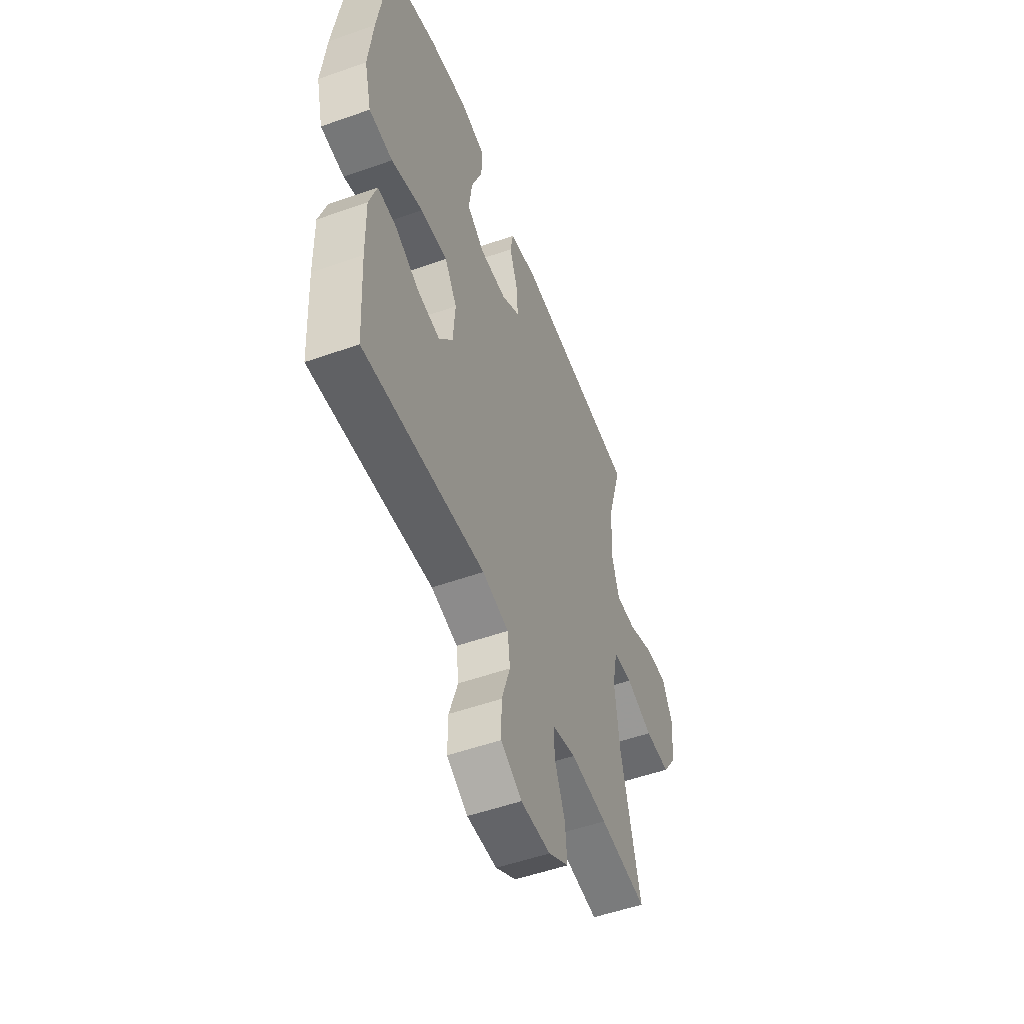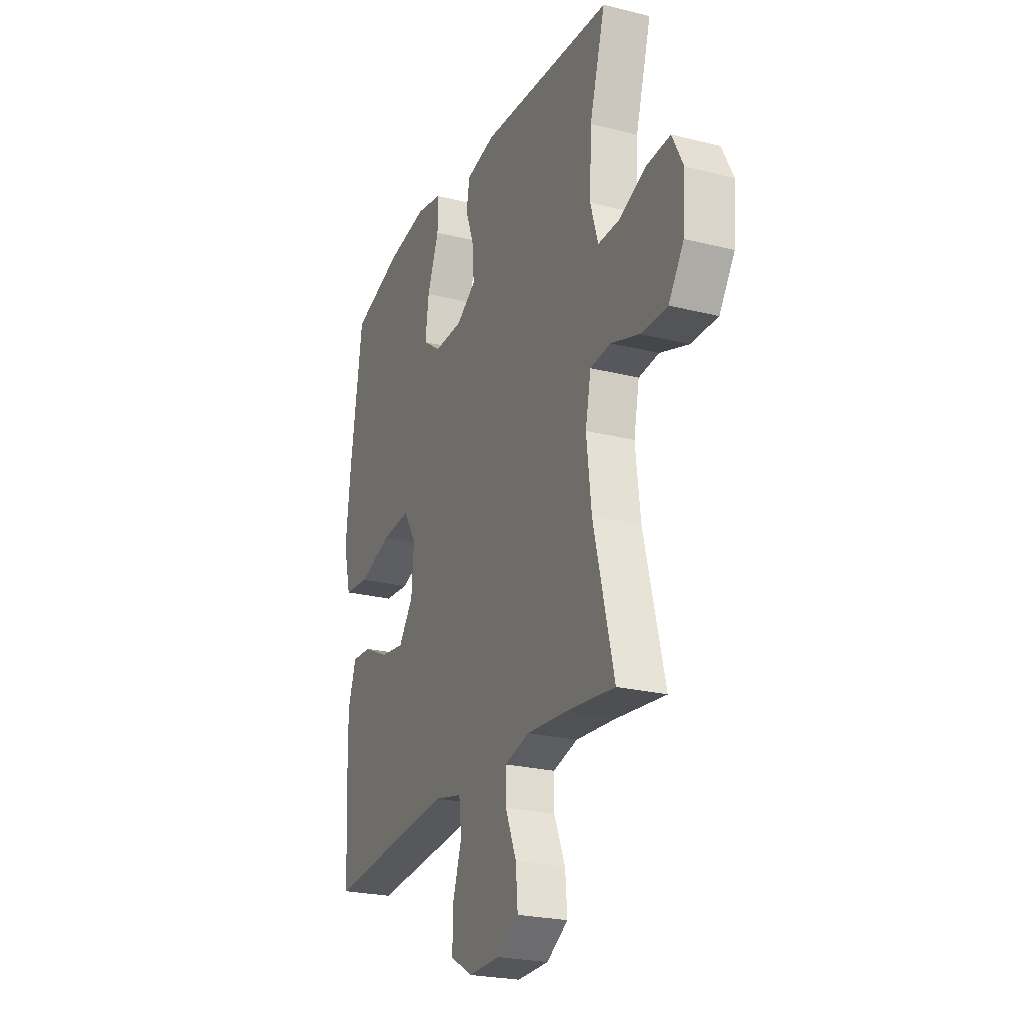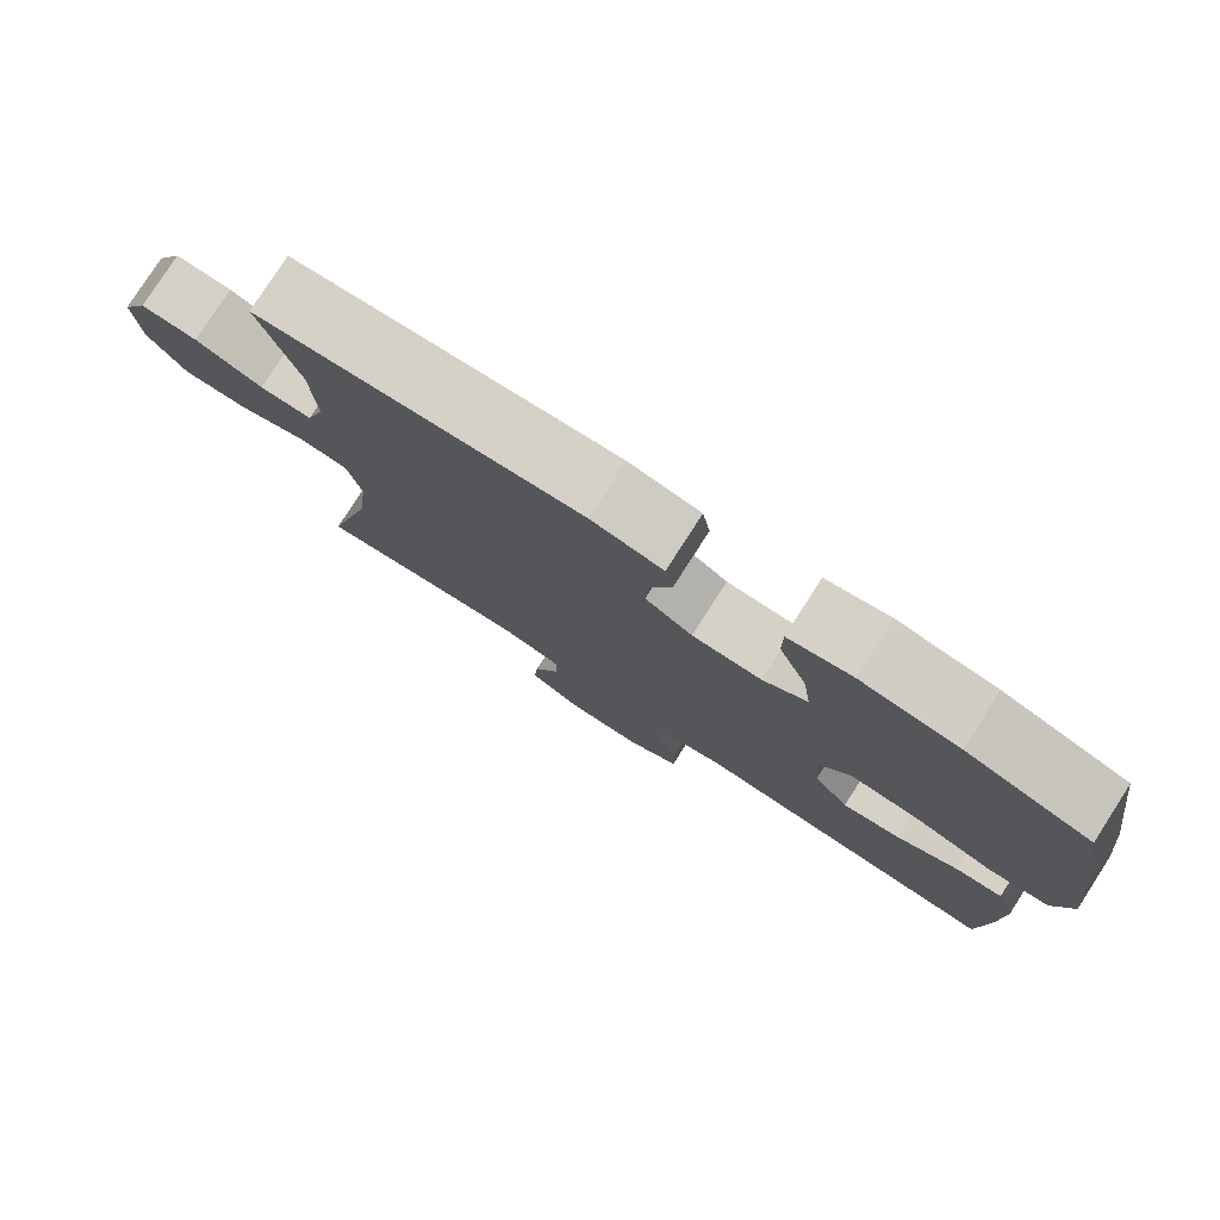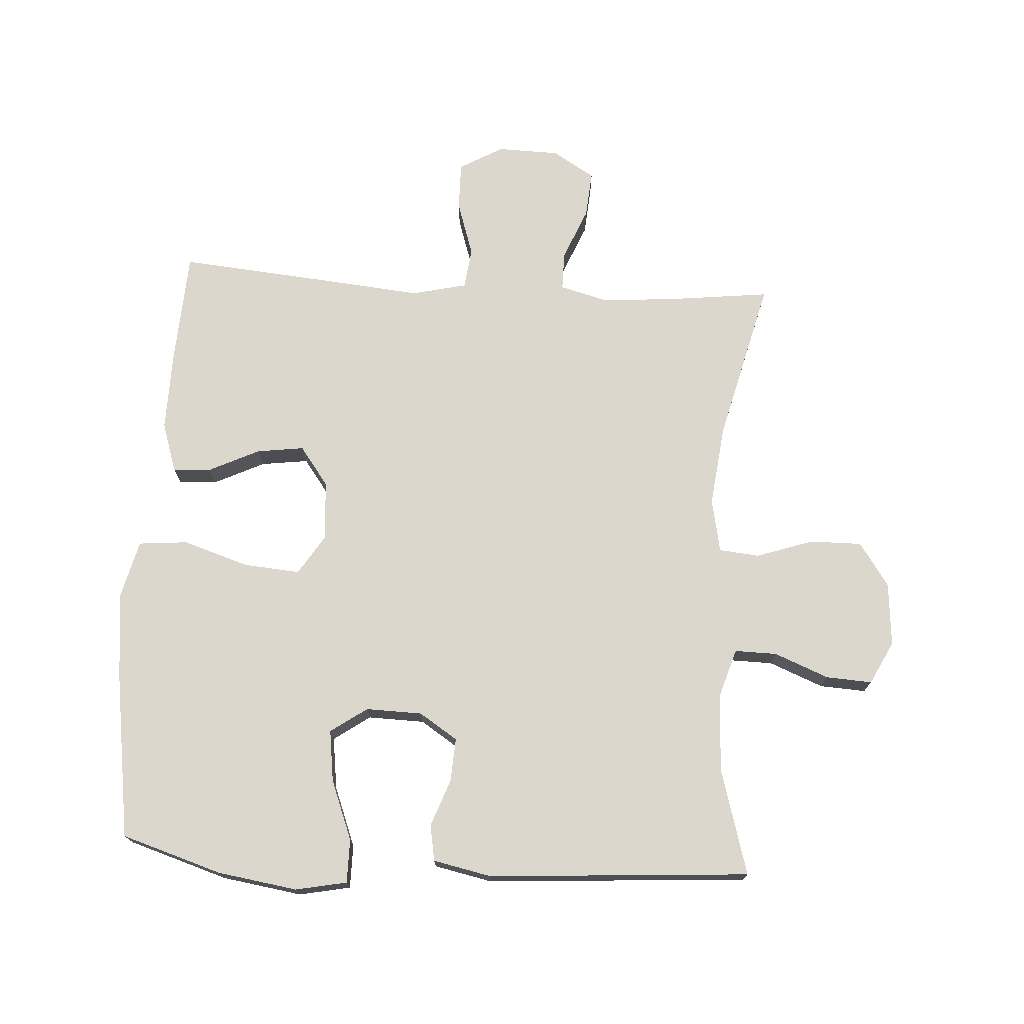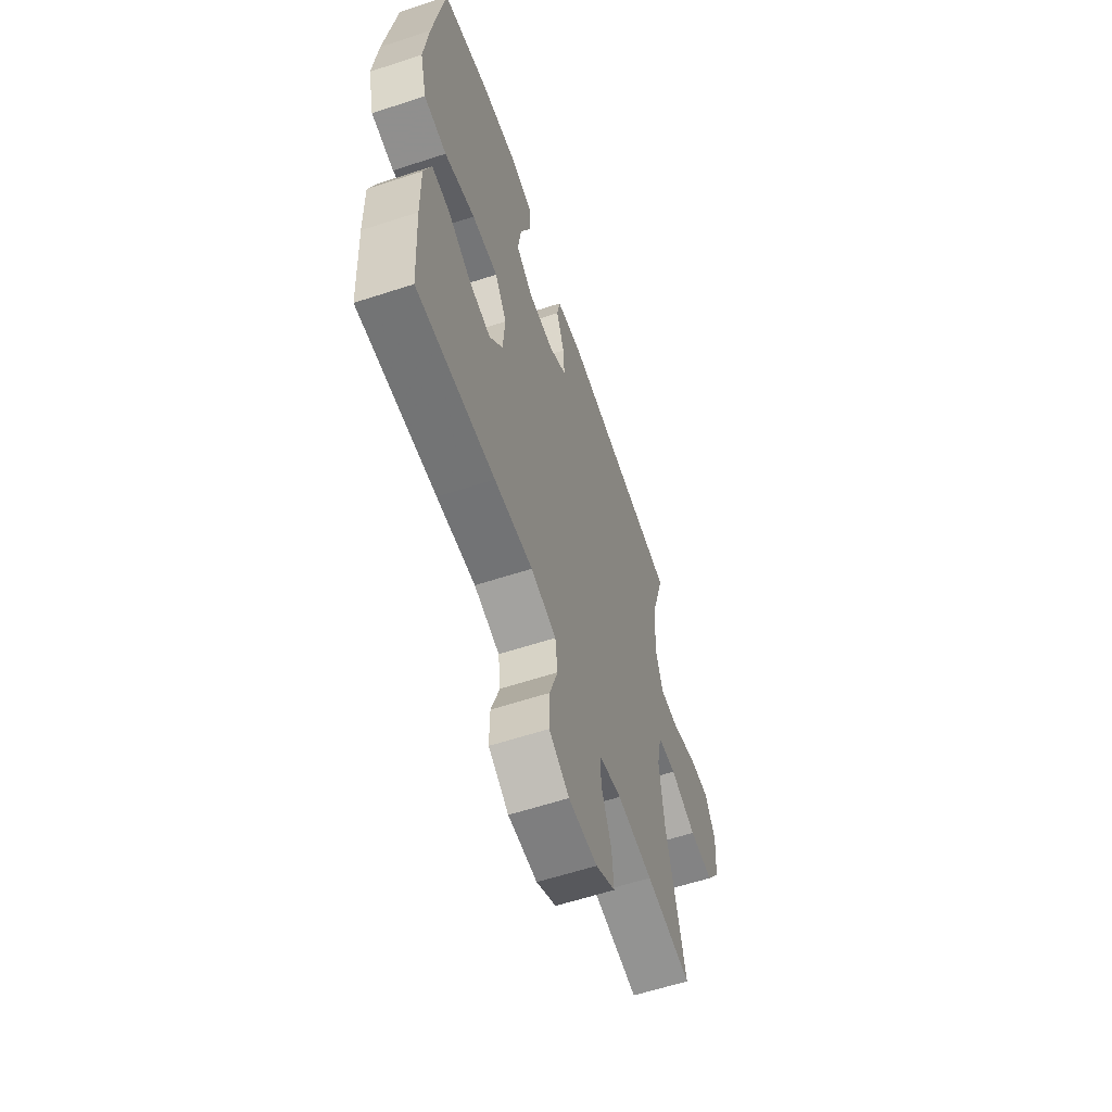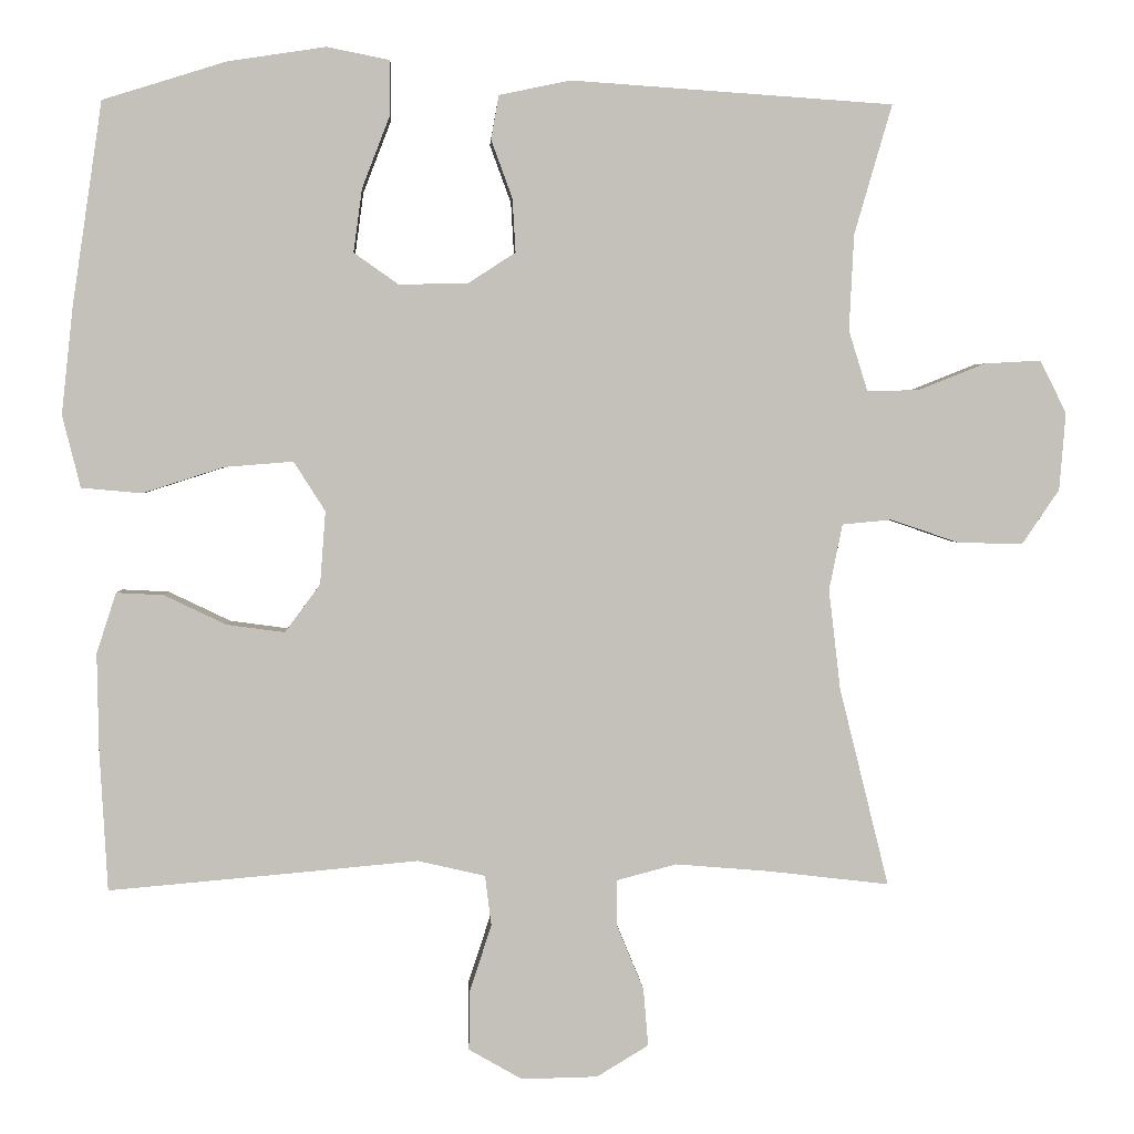
<metadata>
{"format":"obj","ext":"obj","renderer":"f3d","projection":"perspective","resolution":1024,"background":"white","views":[{"elev":-52.4,"azim":-69.1,"up":"+Z"},{"elev":-24.1,"azim":67.4,"up":"+Z"},{"elev":79.0,"azim":-147.2,"up":"+Z"},{"elev":73.3,"azim":3.5,"up":"+Y"},{"elev":-60.6,"azim":-71.5,"up":"+Z"},{"elev":2.9,"azim":-2.8,"up":"+Z"}]}
</metadata>
<code>
v -0.5 0.07 -0.5
v -0.51 0.07 -0.319
v -0.512 0.07 -0.197
v -0.487 0.07 -0.12
v -0.427 0.07 -0.123
v -0.348 0.07 -0.161
v -0.274 0.07 -0.171
v -0.229 0.07 -0.11
v -0.222 0.07 -0.017
v -0.262 0.07 0.046
v -0.35 0.07 0.039
v -0.453 0.07 0.006
v -0.53 0.07 0.013
v -0.553 0.07 0.105
v -0.538 0.07 0.243
v -0.5 0.07 0.5
v -0.343 0.07 0.549
v -0.218 0.07 0.568
v -0.138 0.07 0.552
v -0.138 0.07 0.484
v -0.174 0.07 0.391
v -0.185 0.07 0.31
v -0.128 0.07 0.27
v -0.04 0.07 0.272
v 0.02 0.07 0.311
v 0.016 0.07 0.379
v -0.011 0.07 0.453
v -0.001 0.07 0.509
v 0.09 0.07 0.528
v 0.5 0.07 0.5
v 0.452 0.07 0.335
v 0.446 0.07 0.213
v 0.47 0.07 0.136
v 0.536 0.07 0.137
v 0.621 0.07 0.171
v 0.693 0.07 0.175
v 0.727 0.07 0.108
v 0.719 0.07 0.009
v 0.672 0.07 -0.06
v 0.59 0.07 -0.059
v 0.502 0.07 -0.029
v 0.439 0.07 -0.035
v 0.422 0.07 -0.119
v 0.437 0.07 -0.247
v 0.5 0.07 -0.5
v 0.346 0.07 -0.482
v 0.226 0.07 -0.472
v 0.15 0.07 -0.492
v 0.15 0.07 -0.552
v 0.184 0.07 -0.634
v 0.19 0.07 -0.707
v 0.124 0.07 -0.747
v 0.027 0.07 -0.749
v -0.041 0.07 -0.71
v -0.04 0.07 -0.635
v -0.012 0.07 -0.549
v -0.02 0.07 -0.485
v -0.106 0.07 -0.465
v -0.236 0.07 -0.477
v -0.5 0 -0.5
v -0.51 0 -0.319
v -0.512 0 -0.197
v -0.487 0 -0.12
v -0.427 0 -0.123
v -0.348 0 -0.161
v -0.274 0 -0.171
v -0.229 0 -0.11
v -0.222 0 -0.017
v -0.262 0 0.046
v -0.35 0 0.039
v -0.453 0 0.006
v -0.53 0 0.013
v -0.553 0 0.105
v -0.538 0 0.243
v -0.5 0 0.5
v -0.343 0 0.549
v -0.218 0 0.568
v -0.138 0 0.552
v -0.138 0 0.484
v -0.174 0 0.391
v -0.185 0 0.31
v -0.128 0 0.27
v -0.04 0 0.272
v 0.02 0 0.311
v 0.016 0 0.379
v -0.011 0 0.453
v -0.001 0 0.509
v 0.09 0 0.528
v 0.5 0 0.5
v 0.452 0 0.335
v 0.446 0 0.213
v 0.47 0 0.136
v 0.536 0 0.137
v 0.621 0 0.171
v 0.693 0 0.175
v 0.727 0 0.108
v 0.719 0 0.009
v 0.672 0 -0.06
v 0.59 0 -0.059
v 0.502 0 -0.029
v 0.439 0 -0.035
v 0.422 0 -0.119
v 0.437 0 -0.247
v 0.5 0 -0.5
v 0.346 0 -0.482
v 0.226 0 -0.472
v 0.15 0 -0.492
v 0.15 0 -0.552
v 0.184 0 -0.634
v 0.19 0 -0.707
v 0.124 0 -0.747
v 0.027 0 -0.749
v -0.041 0 -0.71
v -0.04 0 -0.635
v -0.012 0 -0.549
v -0.02 0 -0.485
v -0.106 0 -0.465
v -0.236 0 -0.477
f 58 59 1 2
f 57 58 2 3
f 53 54 55 56
f 53 56 57
f 52 53 57
f 49 50 51 52
f 48 49 52 57
f 47 48 57 3
f 44 45 46
f 43 44 46 47
f 42 43 47
f 38 39 40 41
f 38 41 42
f 37 38 42
f 34 35 36 37
f 33 34 37 42
f 32 33 42 47
f 28 29 30 31
f 26 27 28 31
f 25 26 31 32
f 24 25 32 47
f 18 19 20 21
f 18 21 22
f 17 18 22
f 16 17 22
f 15 16 22 23
f 11 12 13 14
f 10 11 14 15
f 3 4 5 6
f 3 6 7
f 47 3 7
f 10 15 23 24
f 9 10 24 47
f 8 9 47
f 7 8 47
f 61 60 118 117
f 62 61 117 116
f 115 114 113 112
f 116 115 112
f 116 112 111
f 111 110 109 108
f 116 111 108 107
f 62 116 107 106
f 105 104 103
f 106 105 103 102
f 106 102 101
f 100 99 98 97
f 101 100 97
f 101 97 96
f 96 95 94 93
f 101 96 93 92
f 106 101 92 91
f 90 89 88 87
f 90 87 86 85
f 91 90 85 84
f 106 91 84 83
f 80 79 78 77
f 81 80 77
f 81 77 76
f 81 76 75
f 82 81 75 74
f 73 72 71 70
f 74 73 70 69
f 65 64 63 62
f 66 65 62
f 66 62 106
f 83 82 74 69
f 106 83 69 68
f 106 68 67
f 106 67 66
f 1 60 61 2
f 2 61 62 3
f 3 62 63 4
f 4 63 64 5
f 5 64 65 6
f 6 65 66 7
f 7 66 67 8
f 8 67 68 9
f 9 68 69 10
f 10 69 70 11
f 11 70 71 12
f 12 71 72 13
f 13 72 73 14
f 14 73 74 15
f 15 74 75 16
f 16 75 76 17
f 17 76 77 18
f 18 77 78 19
f 19 78 79 20
f 20 79 80 21
f 21 80 81 22
f 22 81 82 23
f 23 82 83 24
f 24 83 84 25
f 25 84 85 26
f 26 85 86 27
f 27 86 87 28
f 28 87 88 29
f 29 88 89 30
f 30 89 90 31
f 31 90 91 32
f 32 91 92 33
f 33 92 93 34
f 34 93 94 35
f 35 94 95 36
f 36 95 96 37
f 37 96 97 38
f 38 97 98 39
f 39 98 99 40
f 40 99 100 41
f 41 100 101 42
f 42 101 102 43
f 43 102 103 44
f 44 103 104 45
f 45 104 105 46
f 46 105 106 47
f 47 106 107 48
f 48 107 108 49
f 49 108 109 50
f 50 109 110 51
f 51 110 111 52
f 52 111 112 53
f 53 112 113 54
f 54 113 114 55
f 55 114 115 56
f 56 115 116 57
f 57 116 117 58
f 58 117 118 59
f 59 118 60 1

</code>
